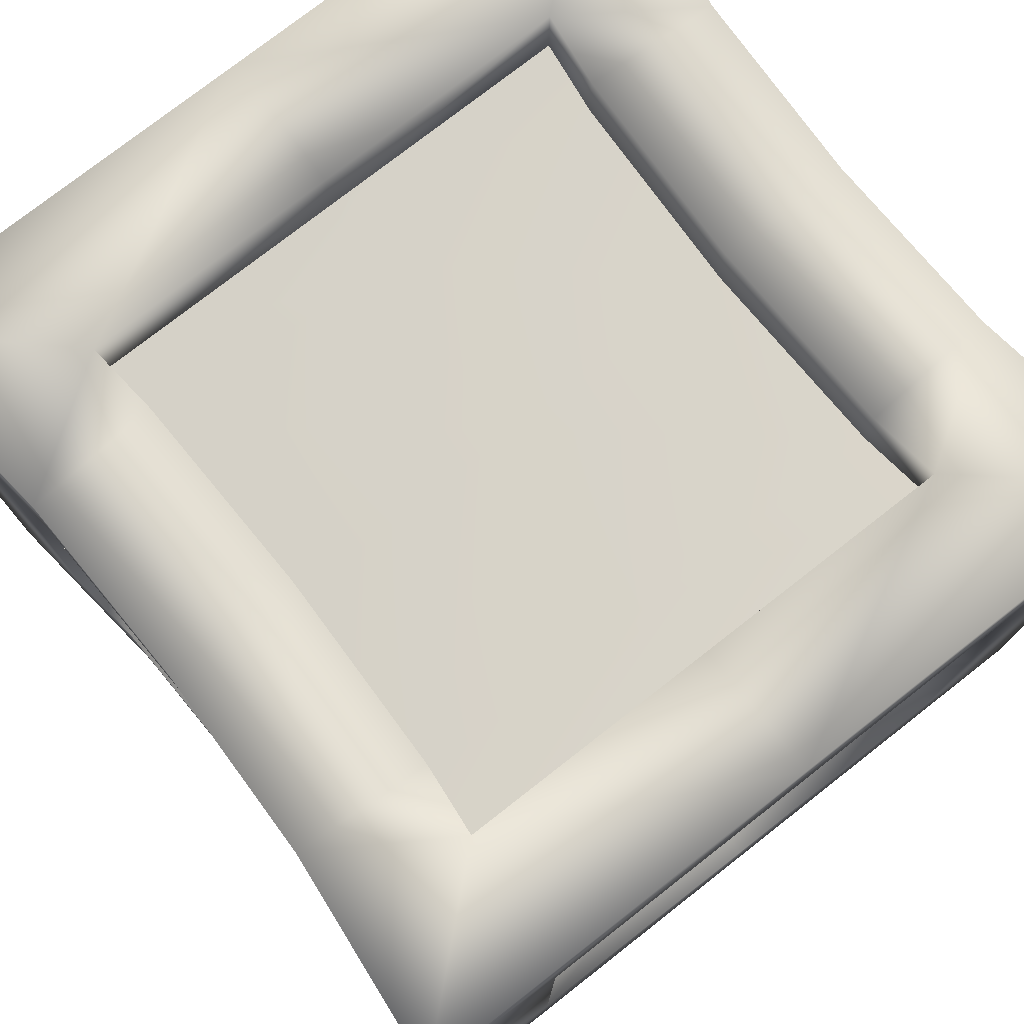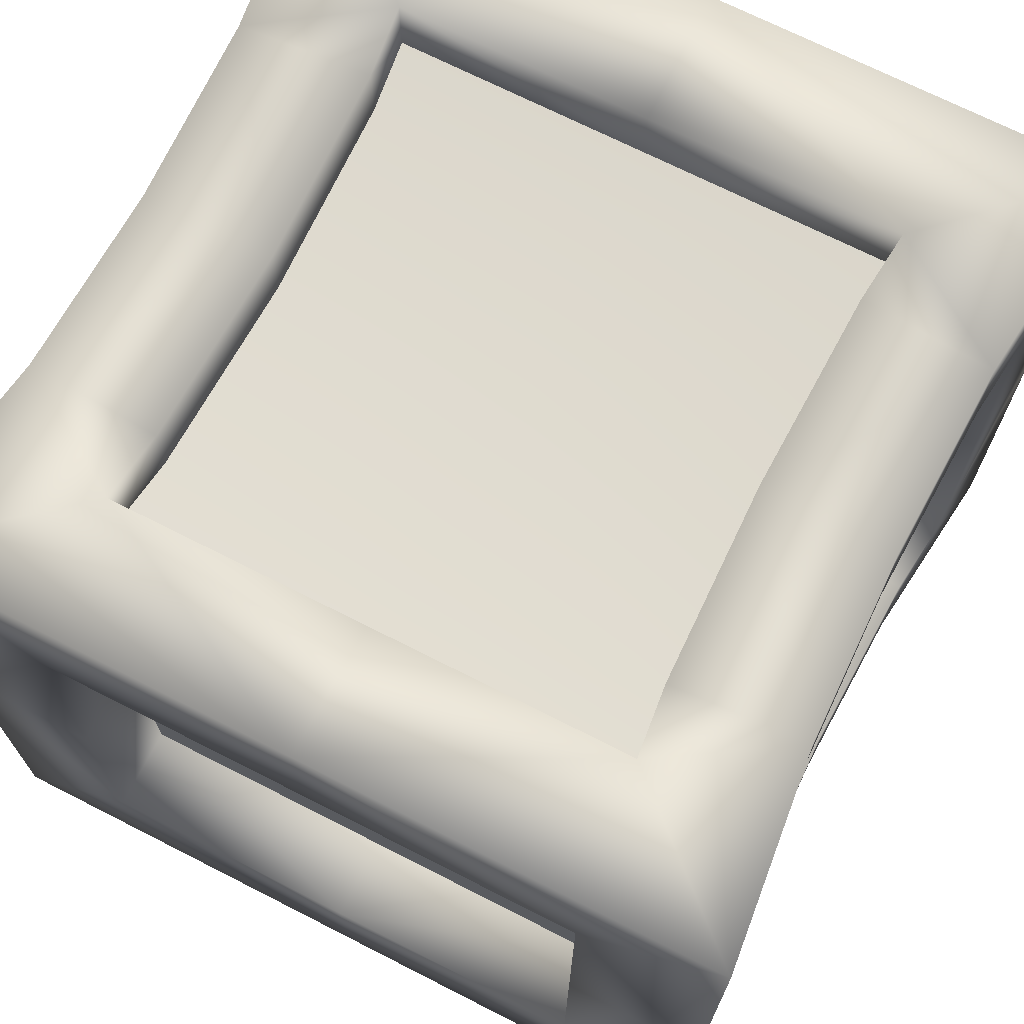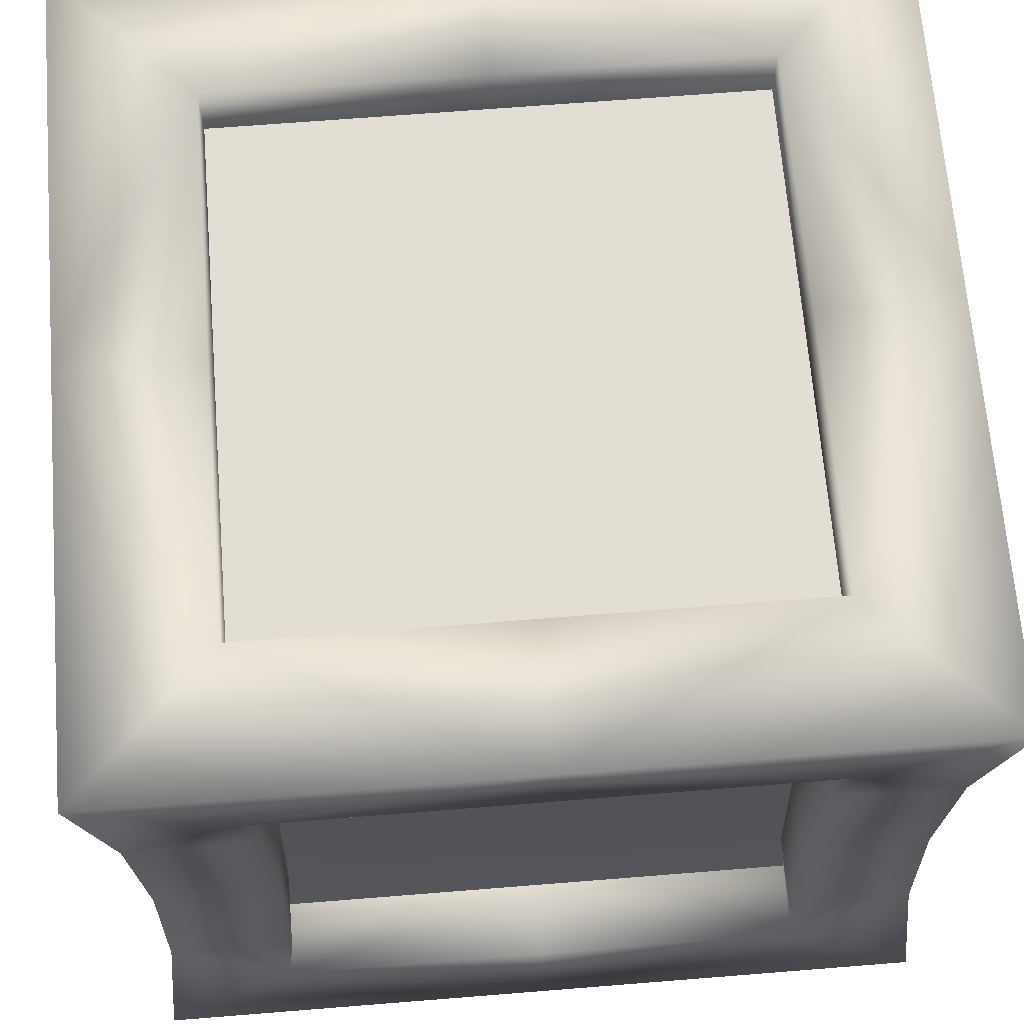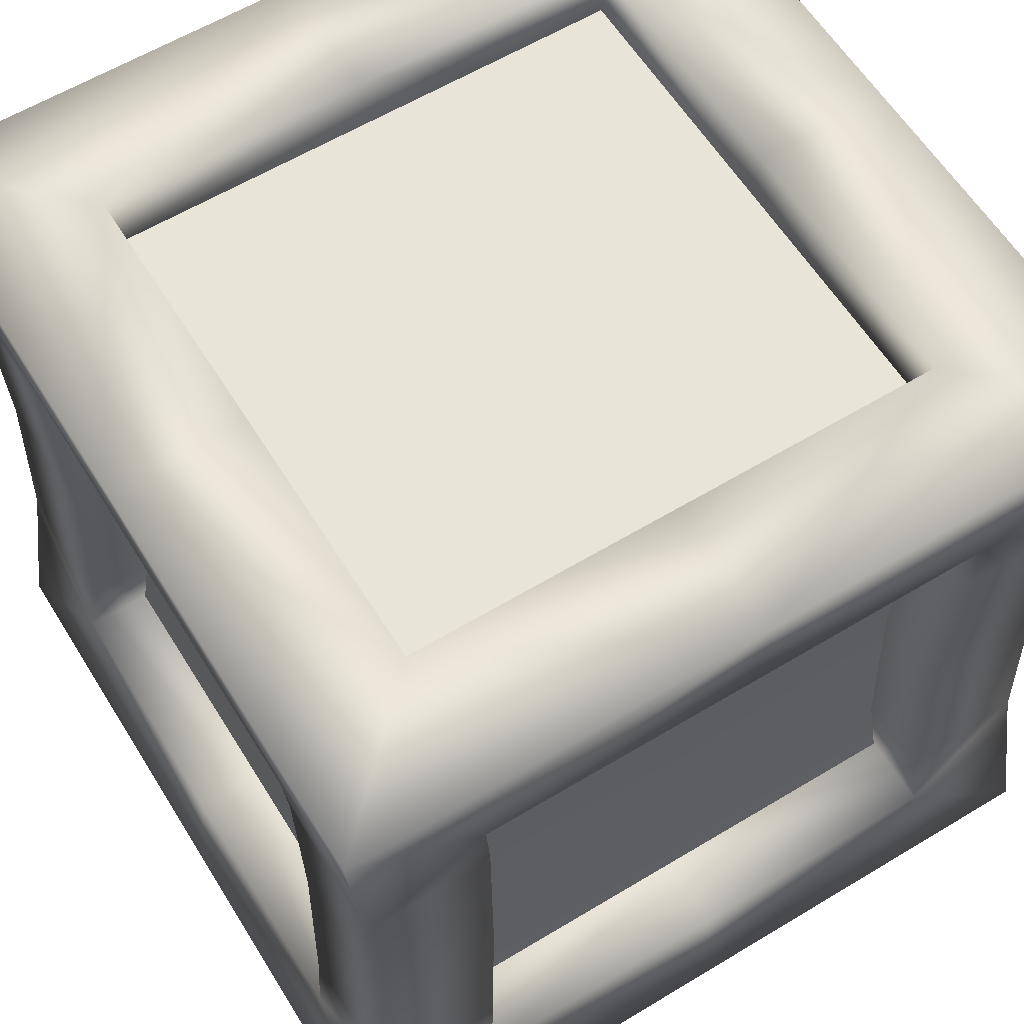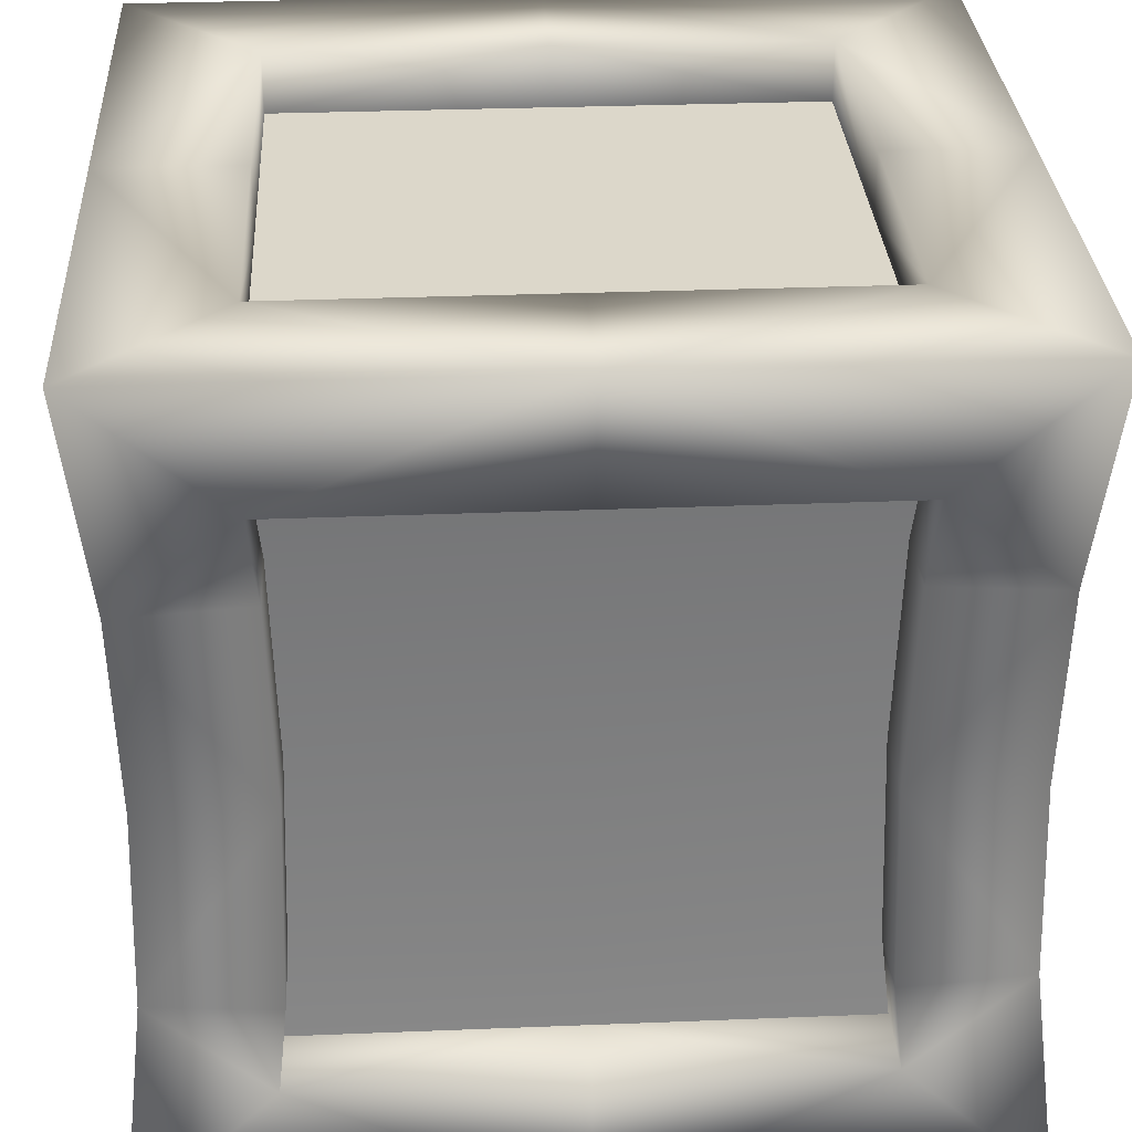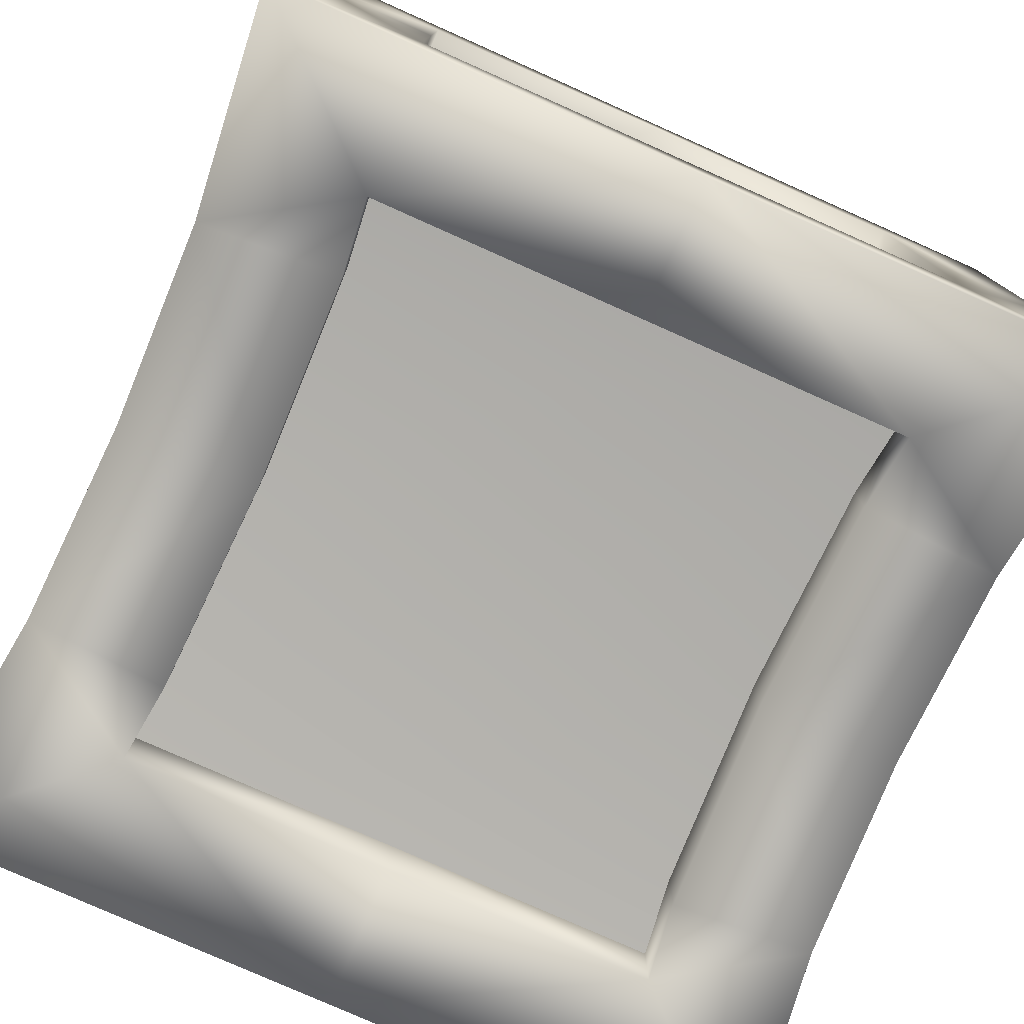
<metadata>
{"format":"obj","ext":"obj","renderer":"f3d","projection":"perspective","resolution":1024,"background":"white","views":[{"elev":76.9,"azim":142.0,"up":"+Z"},{"elev":70.4,"azim":27.0,"up":"+Z"},{"elev":67.3,"azim":-94.6,"up":"+Y"},{"elev":60.2,"azim":-121.7,"up":"+Y"},{"elev":30.7,"azim":-93.3,"up":"+Y"},{"elev":-78.6,"azim":-24.0,"up":"+Z"}]}
</metadata>
<code>
o cradle_inner.001_Cube.001
v 0 -0.3215 0.5206
v 0 -0.4363 0.5206
v -0.4109 -0.4363 0.5206
v 0 0.000196 0.5206
v 0 0.3218 0.5206
v -0.3985 0.321 0.508
v 0 0.4363 0.5206
v -0.4109 0.4363 0.5206
v 0.5089 -0.3204 -0
v 0.5089 -0.4526 -0
v 0.5089 -0.4526 -0.4292
v 0.4944 -0.3199 0.4149
v 0.5089 -0.4526 0.4292
v 0.5089 0.4526 0
v 0.5089 0.3208 0
v 0.5089 0.4526 -0.4292
v 0.4944 0.3199 0.4149
v 0.5089 0.000231 0
v 0.4846 0 -0.4057
v 0.4846 -0 0.4057
v 0 0.3218 -0.5206
v -0.3985 0.321 -0.508
v -0.4109 0.4363 -0.5206
v 0 0.4363 -0.5206
v 0.4109 0.4363 -0.5206
v 0 0.000196 -0.5206
v -0.3893 0 -0.498
v 0 -0.3215 -0.5206
v 0.3985 -0.321 -0.508
v 0 -0.4363 -0.5206
v -0.4109 -0.4363 -0.5206
v -0.5089 -0.3204 -0
v -0.4944 -0.3199 -0.4149
v -0.5089 -0.4526 -0.4292
v -0.5089 -0.4526 0.4292
v -0.5089 0.4526 0
v -0.5089 0.4526 -0.4292
v -0.5089 0.3208 0
v -0.4846 0 -0.4057
v -0.5089 0.000231 0
v -0.4846 -0 0.4057
v 0 0.5518 0
v -0.4299 0.5518 0.4299
v 0.4299 0.5518 0.4299
v 0.4299 0.5518 0
v 0 -0.5133 -0
v -0.4299 -0.5133 -0
v -0.4299 -0.5133 -0.4299
v 0 -0.5133 -0.4299
v 0 -0.5133 0.4299
v -0.4299 -0.5133 0.4299
v 0.4299 -0.5133 -0
v 0.4299 -0.5133 -0.4299
v 0.6287 0.4526 0
v 0.6287 0.4526 0.4291
v 0.5089 0.4526 0.4292
v 0.4299 -0.65 -0
v 0.4299 -0.65 0.4299
v 0.4299 -0.5133 0.4299
v 0.6142 0.3199 0.4148
v 0.6044 -0 0.4056
v 0.6287 -0.4526 0.4291
v 0.6287 -0.4526 -0
v 0.3985 0.321 0.6143
v 0.4109 0.4363 0.627
v 0.4109 0.4363 0.5206
v 0.3985 0.321 0.508
v 0 0.4363 0.627
v 0 -0.4363 0.627
v 0.4109 -0.4363 0.627
v 0.4109 -0.4363 0.5206
v 0 0.65 0.4299
v 0.4299 0.65 0.4299
v 0 0.5518 0.4299
v 0.3985 -0.321 0.6143
v 0.3893 -0 0.6044
v 0.3893 -0 0.498
v 0.3985 -0.321 0.508
v 0.65 -0.65 0.65
v 0.613 -0.3065 0.613
v 0 -0.65 0.65
v 0.613 0.3065 0.613
v 0.65 0.65 0.65
v 0.6042 -0 0.6042
v 0 0.65 0.65
v 0.65 0.65 0
v 0.6142 -0.3199 0.4148
v 0.65 -0.65 -0
v 0.4299 0.65 0
v 0 -0.65 0.4299
v -0.6287 0.4526 0
v -0.5089 0.4526 0.4292
v -0.6287 0.4526 0.4291
v -0.4299 -0.65 -0
v -0.4299 -0.65 0.4299
v -0.6142 0.3199 0.4148
v -0.4944 0.3199 0.4149
v -0.6044 -0 0.4056
v -0.6287 -0.4526 0.4291
v -0.5089 -0.4526 -0
v -0.6287 -0.4526 -0
v -0.3985 0.321 0.6143
v -0.4109 0.4363 0.627
v -0.4109 -0.4363 0.627
v -0.4299 0.65 0.4299
v -0.3985 -0.321 0.6143
v -0.3985 -0.321 0.508
v -0.3893 -0 0.498
v -0.3893 -0 0.6044
v -0.613 -0.3065 0.613
v -0.65 -0.65 0.65
v -0.65 0.65 0.65
v -0.613 0.3065 0.613
v -0.6042 -0 0.6042
v -0.65 0.65 0
v -0.6142 -0.3199 0.4148
v -0.65 -0.65 -0
v -0.4944 -0.3199 0.4149
v -0.4299 0.65 0
v -0.4299 0.5518 0
v 0.6287 0.4526 -0.4291
v 0.4299 -0.65 -0.4299
v 0.6142 0.3199 -0.4148
v 0.4944 0.3199 -0.4149
v 0.6044 0 -0.4056
v 0.6287 -0.4526 -0.4291
v 0.3985 0.321 -0.6143
v 0.3985 0.321 -0.508
v 0.4109 0.4363 -0.627
v 0 0.4363 -0.627
v 0 -0.4363 -0.627
v 0.4109 -0.4363 -0.5206
v 0.4109 -0.4363 -0.627
v 0 0.65 -0.4299
v 0 0.5518 -0.4299
v 0.4299 0.5518 -0.4299
v 0.4299 0.65 -0.4299
v 0.3985 -0.321 -0.6143
v 0.3893 0 -0.498
v 0.3893 0 -0.6044
v 0.613 -0.3065 -0.613
v 0.65 -0.65 -0.65
v 0 -0.65 -0.65
v 0.65 0.65 -0.65
v 0.613 0.3065 -0.613
v 0.6042 0 -0.6042
v 0 0.65 -0.65
v 0.6142 -0.3199 -0.4148
v 0.4944 -0.3199 -0.4149
v 0 -0.65 -0.4299
v -0.6287 0.4526 -0.4291
v -0.4299 -0.65 -0.4299
v -0.6142 0.3199 -0.4148
v -0.6044 0 -0.4056
v -0.4944 0.3199 -0.4149
v -0.6287 -0.4526 -0.4291
v -0.3985 0.321 -0.6143
v -0.4109 0.4363 -0.627
v -0.4109 -0.4363 -0.627
v -0.4299 0.65 -0.4299
v -0.4299 0.5518 -0.4299
v -0.3985 -0.321 -0.6143
v -0.3893 0 -0.6044
v -0.3985 -0.321 -0.508
v -0.65 -0.65 -0.65
v -0.613 -0.3065 -0.613
v -0.613 0.3065 -0.613
v -0.65 0.65 -0.65
v -0.6042 0 -0.6042
v -0.6142 -0.3199 -0.4148
f 71 78 1 2
f 2 1 107 3
f 78 77 4 1
f 1 4 108 107
f 4 77 67 5
f 4 5 6 108
f 5 67 66 7
f 5 7 8 6
f 9 10 11 149
f 12 13 10 9
f 14 15 124 16
f 56 17 15 14
f 15 18 19 124
f 17 20 18 15
f 18 9 149 19
f 20 12 9 18
f 21 22 23 24
f 128 21 24 25
f 26 27 22 21
f 139 26 21 128
f 28 164 27 26
f 29 28 26 139
f 30 31 164 28
f 132 30 28 29
f 32 33 34 100
f 118 32 100 35
f 36 37 155 38
f 92 36 38 97
f 38 155 39 40
f 97 38 40 41
f 40 39 33 32
f 41 40 32 118
f 42 135 161 120
f 74 42 120 43
f 44 45 42 74
f 45 136 135 42
f 46 47 48 49
f 50 51 47 46
f 59 50 46 52
f 52 46 49 53
f 55 14 54
f 58 52 57
f 61 17 60
f 60 56 55
f 62 10 13
f 64 66 67
f 65 7 66
f 70 2 69
f 73 74 72
f 76 78 75
f 70 80 75
f 70 81 79
f 65 82 83
f 76 82 64
f 76 80 84
f 65 85 68
f 76 67 77
f 75 71 70
f 55 86 83
f 62 80 79
f 55 82 60
f 61 82 84
f 61 80 87
f 62 88 63
f 61 12 20
f 87 13 12
f 73 86 89
f 58 81 90
f 73 85 83
f 58 88 79
f 89 44 73
f 90 59 58
f 36 93 91
f 47 95 94
f 97 98 96
f 92 96 93
f 99 100 101
f 102 8 103
f 103 7 68
f 2 104 69
f 74 105 72
f 107 109 106
f 110 104 106
f 104 81 69
f 103 113 102
f 113 109 102
f 109 110 106
f 85 103 68
f 109 6 102
f 3 106 104
f 93 115 91
f 99 110 116
f 113 93 96
f 98 113 96
f 110 98 116
f 117 99 101
f 98 118 116
f 116 35 99
f 115 105 119
f 81 95 90
f 105 85 72
f 95 117 94
f 43 119 105
f 51 90 95
f 14 121 54
f 52 122 57
f 124 125 123
f 16 123 121
f 126 10 63
f 127 25 129
f 129 24 130
f 30 133 131
f 135 137 134
f 29 140 138
f 141 133 138
f 133 143 131
f 129 145 127
f 145 140 127
f 140 141 138
f 147 129 130
f 140 128 127
f 132 138 133
f 121 86 54
f 126 141 148
f 145 121 123
f 125 145 123
f 141 125 148
f 88 126 63
f 125 149 148
f 148 11 126
f 86 137 89
f 143 122 150
f 137 147 134
f 122 88 57
f 136 89 137
f 53 150 122
f 151 36 91
f 152 47 94
f 154 155 153
f 153 37 151
f 156 100 34
f 157 23 22
f 158 24 23
f 159 30 131
f 160 135 134
f 163 164 162
f 159 166 162
f 159 143 165
f 158 167 168
f 163 167 157
f 163 166 169
f 158 147 130
f 163 22 27
f 162 31 159
f 151 115 168
f 156 166 165
f 151 167 153
f 154 167 169
f 154 166 170
f 156 117 101
f 154 33 39
f 170 34 33
f 160 115 119
f 152 143 150
f 160 147 168
f 152 117 165
f 119 161 160
f 150 48 152
f 55 56 14
f 58 59 52
f 61 20 17
f 60 17 56
f 62 63 10
f 64 65 66
f 65 68 7
f 70 71 2
f 73 44 74
f 76 77 78
f 70 79 80
f 70 69 81
f 65 64 82
f 76 84 82
f 76 75 80
f 65 83 85
f 76 64 67
f 75 78 71
f 55 54 86
f 62 87 80
f 55 83 82
f 61 60 82
f 61 84 80
f 62 79 88
f 61 87 12
f 87 62 13
f 73 83 86
f 58 79 81
f 73 72 85
f 58 57 88
f 89 45 44
f 90 50 59
f 36 92 93
f 47 51 95
f 97 41 98
f 92 97 96
f 99 35 100
f 102 6 8
f 103 8 7
f 2 3 104
f 74 43 105
f 107 108 109
f 110 111 104
f 104 111 81
f 103 112 113
f 113 114 109
f 109 114 110
f 85 112 103
f 109 108 6
f 3 107 106
f 93 112 115
f 99 111 110
f 113 112 93
f 98 114 113
f 110 114 98
f 117 111 99
f 98 41 118
f 116 118 35
f 115 112 105
f 81 111 95
f 105 112 85
f 95 111 117
f 43 120 119
f 51 50 90
f 14 16 121
f 52 53 122
f 124 19 125
f 16 124 123
f 126 11 10
f 127 128 25
f 129 25 24
f 30 132 133
f 135 136 137
f 29 139 140
f 141 142 133
f 133 142 143
f 129 144 145
f 145 146 140
f 140 146 141
f 147 144 129
f 140 139 128
f 132 29 138
f 121 144 86
f 126 142 141
f 145 144 121
f 125 146 145
f 141 146 125
f 88 142 126
f 125 19 149
f 148 149 11
f 86 144 137
f 143 142 122
f 137 144 147
f 122 142 88
f 136 45 89
f 53 49 150
f 151 37 36
f 152 48 47
f 154 39 155
f 153 155 37
f 156 101 100
f 157 158 23
f 158 130 24
f 159 31 30
f 160 161 135
f 163 27 164
f 159 165 166
f 159 131 143
f 158 157 167
f 163 169 167
f 163 162 166
f 158 168 147
f 163 157 22
f 162 164 31
f 151 91 115
f 156 170 166
f 151 168 167
f 154 153 167
f 154 169 166
f 156 165 117
f 154 170 33
f 170 156 34
f 160 168 115
f 152 165 143
f 160 134 147
f 152 94 117
f 119 120 161
f 150 49 48

</code>
